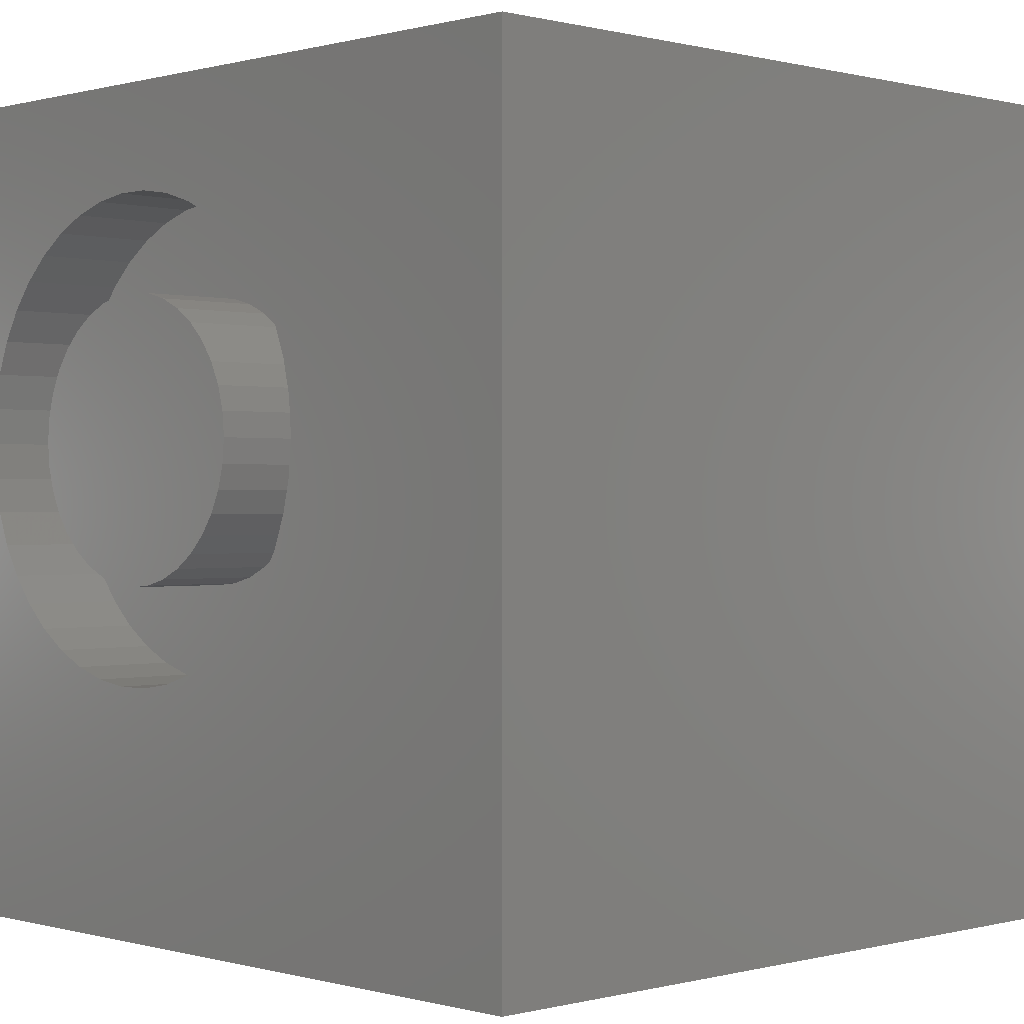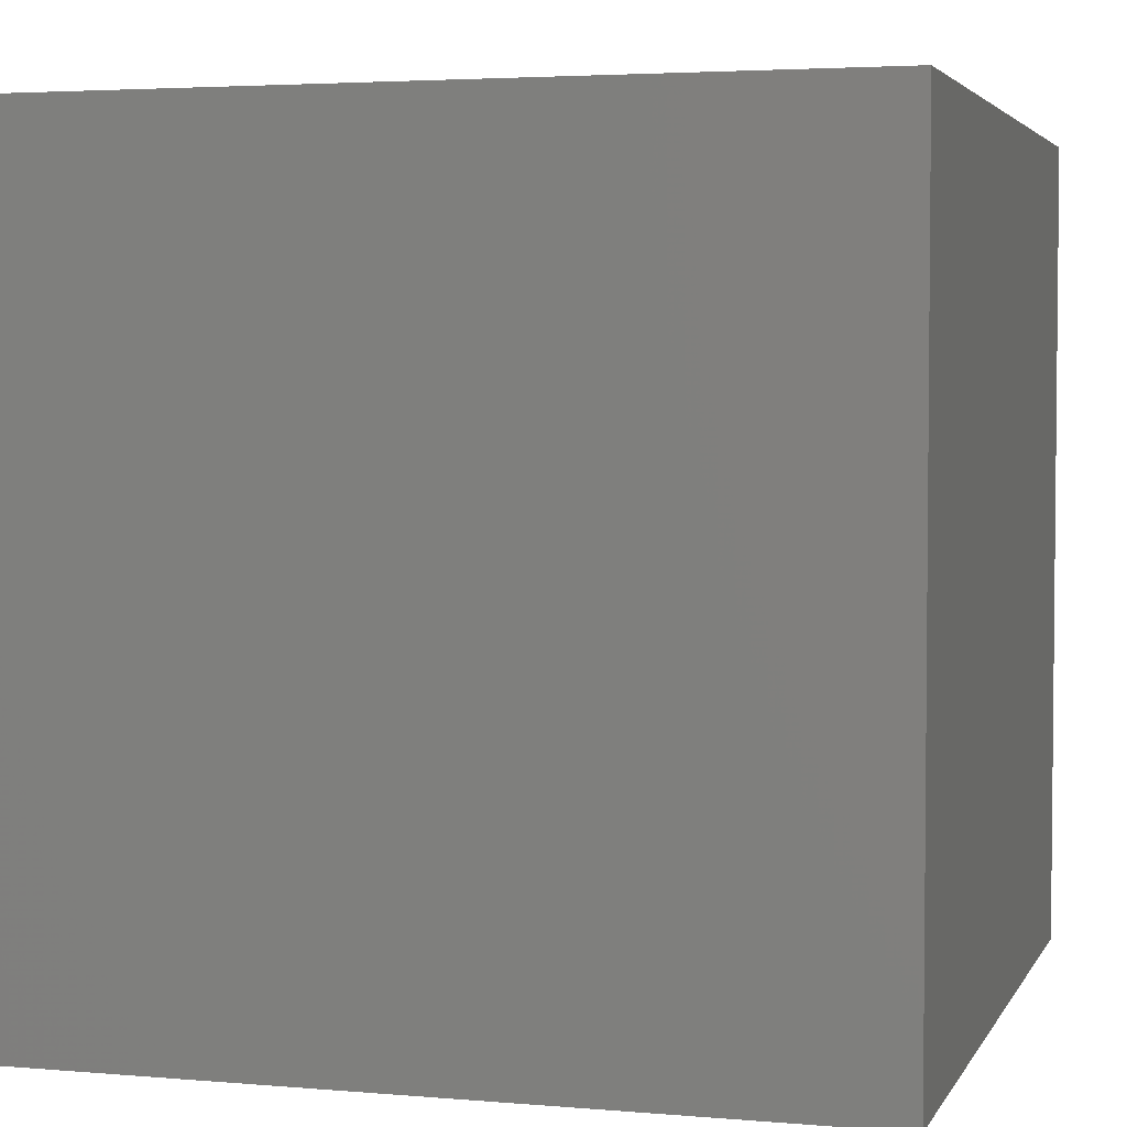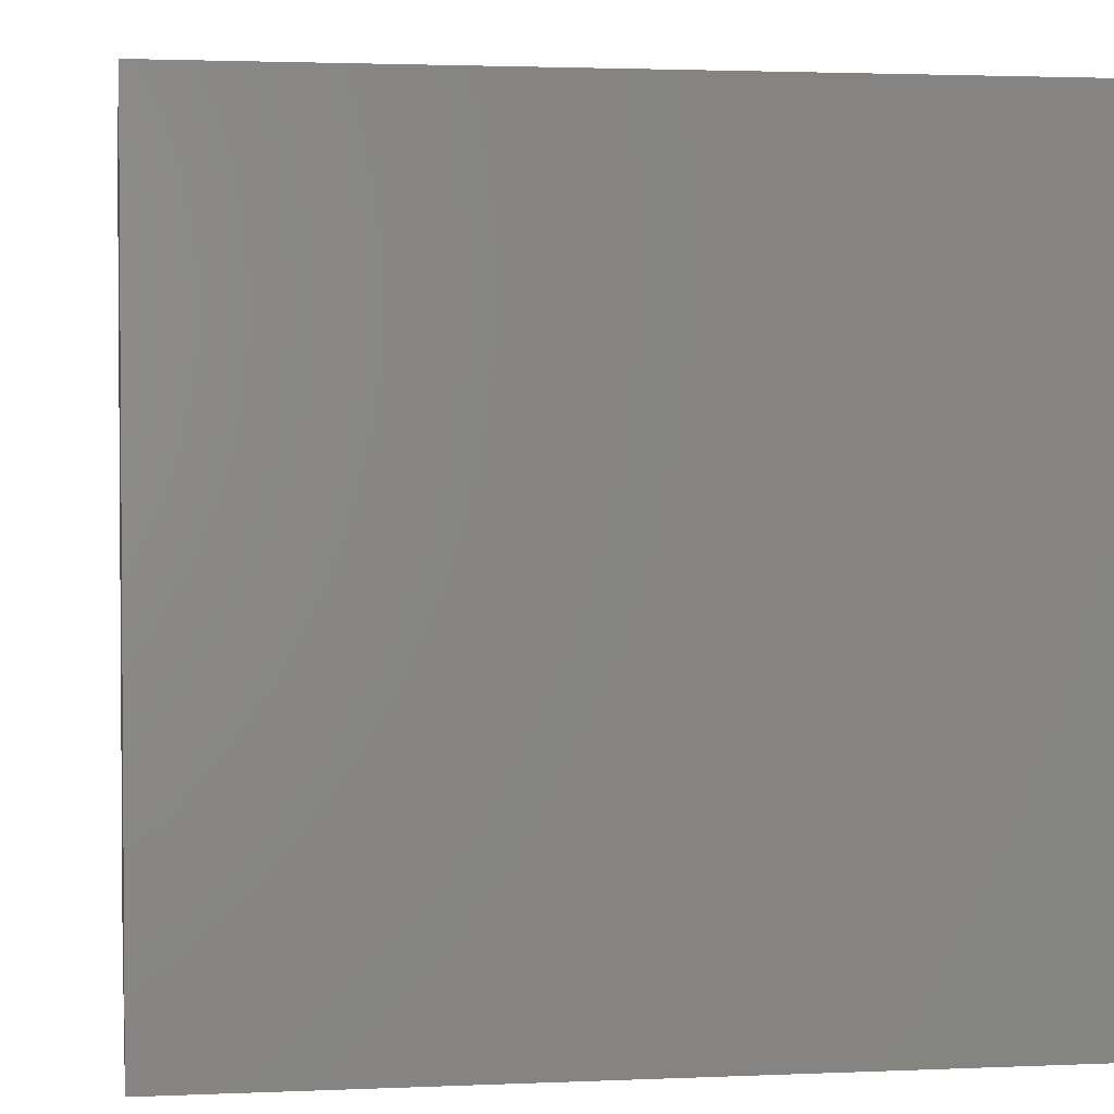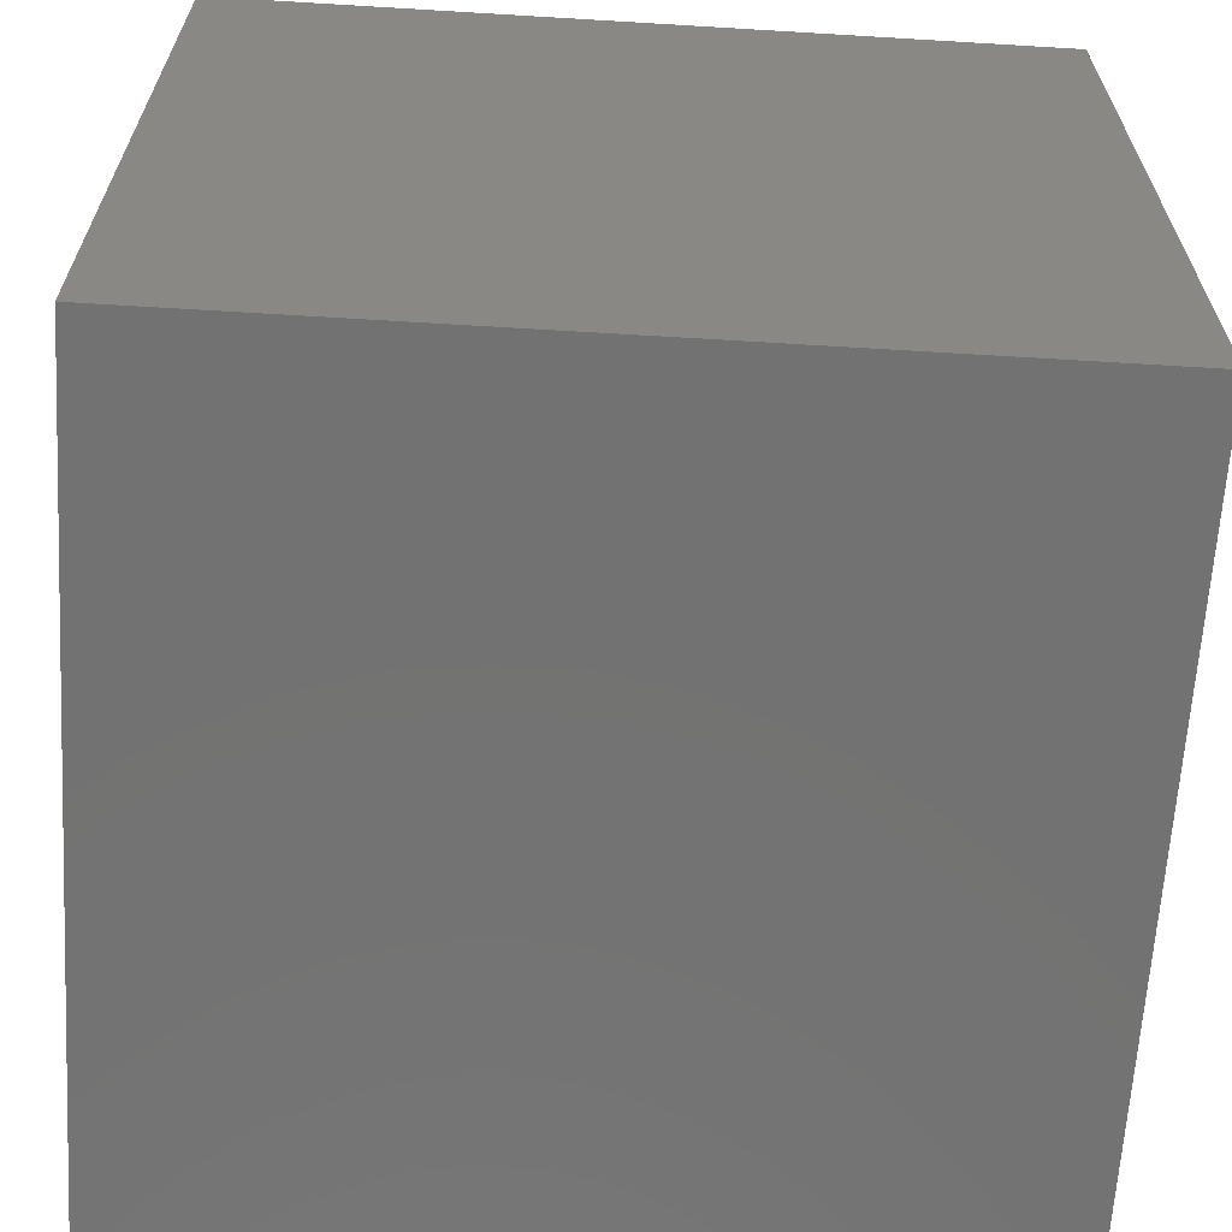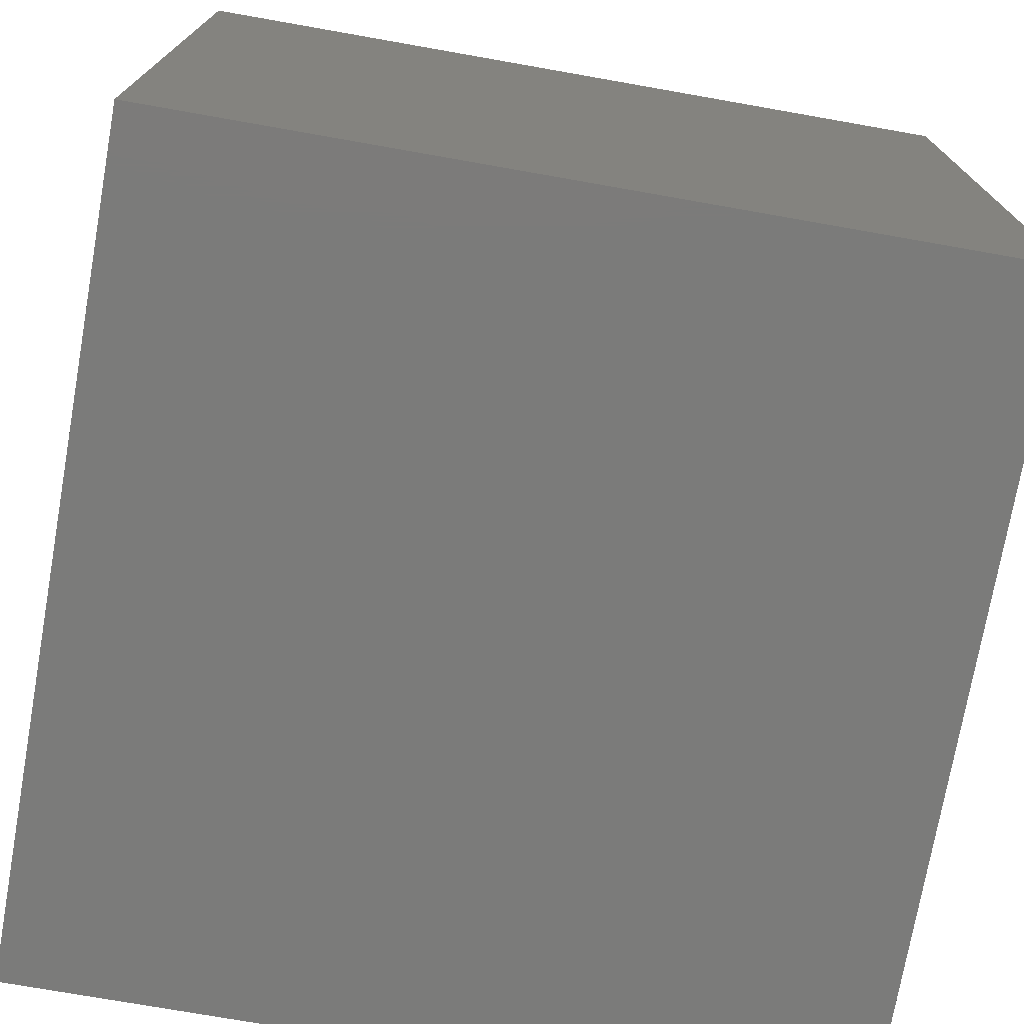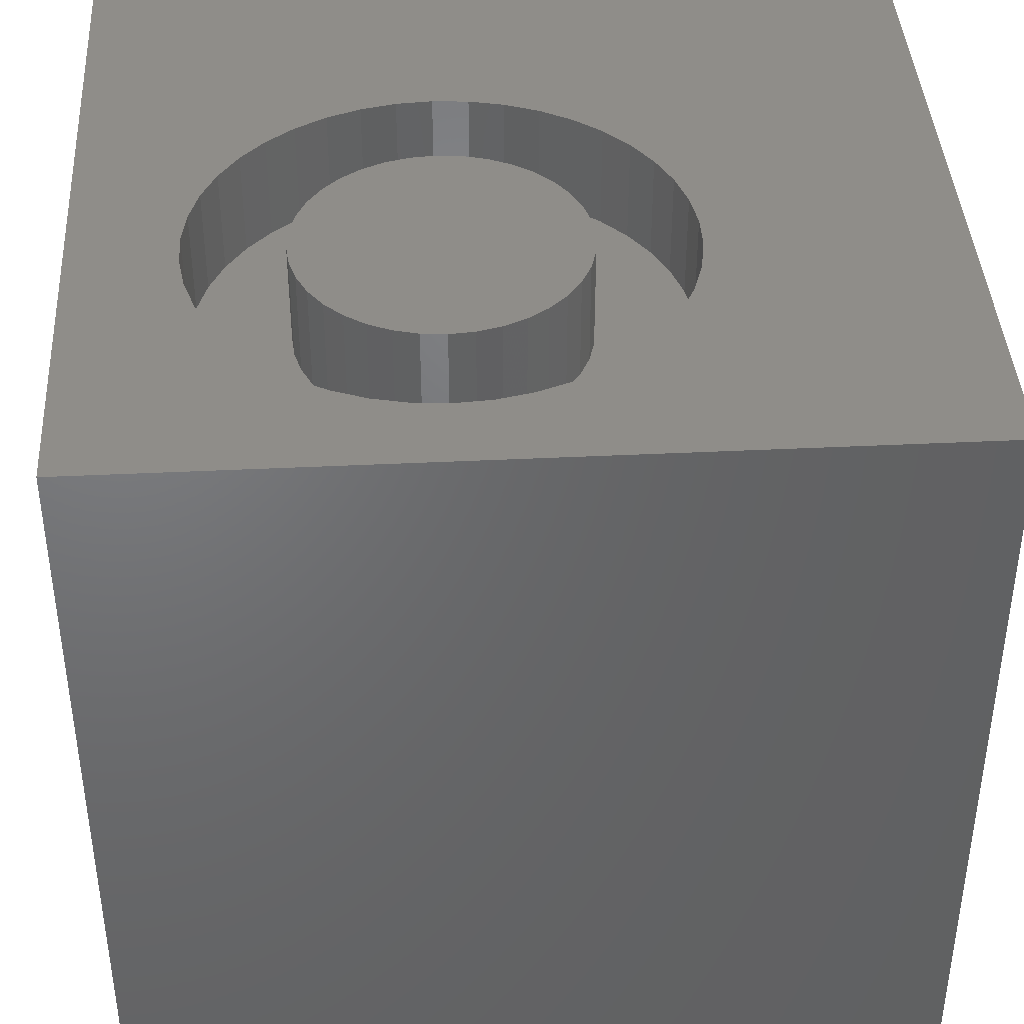
<metadata>
{"format":"stl","ext":"stl","renderer":"f3d","projection":"perspective","resolution":1024,"background":"white","views":[{"elev":0.2,"azim":45.8,"up":"+Y"},{"elev":3.6,"azim":106.3,"up":"+Y"},{"elev":2.4,"azim":171.3,"up":"+Z"},{"elev":-64.5,"azim":-93.5,"up":"+Z"},{"elev":-74.2,"azim":-100.0,"up":"+Y"},{"elev":40.7,"azim":-93.4,"up":"+Z"}]}
</metadata>
<code>
# stl→obj: 164 verts, 324 faces
v 0 10 10
v 0 10 0
v 0 0 10
v 0 0 0
v 4.874 8.534 10
v 5.263 8.347 10
v 10 10 10
v 6.578 6.698 10
v 6.42 7.1 10
v 6.204 7.473 10
v 6.674 6.278 10
v 6.706 5.847 10
v 10 0 10
v 6.674 5.417 10
v 5.619 8.104 10
v 5.935 7.811 10
v 6.578 4.997 10
v 6.42 4.595 10
v 6.204 4.222 10
v 5.935 3.884 10
v 5.619 3.591 10
v 5.263 3.348 10
v 3.177 8.661 10
v 2.765 8.534 10
v 2.376 8.347 10
v 2.765 3.161 10
v 3.177 3.034 10
v 3.604 2.969 10
v 2.376 3.348 10
v 2.02 3.591 10
v 1.704 3.884 10
v 3.604 8.726 10
v 4.035 8.726 10
v 4.462 8.661 10
v 1.435 4.222 10
v 1.219 4.595 10
v 1.062 4.997 10
v 1.435 7.473 10
v 1.219 7.1 10
v 1.062 6.698 10
v 1.704 7.811 10
v 2.02 8.104 10
v 4.874 3.161 10
v 4.462 3.034 10
v 4.035 2.969 10
v 0.9656 5.417 10
v 0.9333 5.847 10
v 0.9656 6.278 10
v 10 10 0
v 10 0 0
v 6.674 5.417 8.731
v 6.706 5.847 8.731
v 6.674 6.278 8.731
v 6.578 6.698 8.731
v 6.42 7.1 8.731
v 6.204 7.473 8.731
v 5.935 7.811 8.731
v 5.619 8.104 8.731
v 5.263 8.347 8.731
v 4.874 8.534 8.731
v 4.462 8.661 8.731
v 4.035 8.726 8.731
v 3.604 8.726 8.731
v 3.177 8.661 8.731
v 2.765 8.534 8.731
v 2.376 8.347 8.731
v 2.02 8.104 8.731
v 1.704 7.811 8.731
v 1.435 7.473 8.731
v 1.219 7.1 8.731
v 1.062 6.698 8.731
v 0.9656 6.278 8.731
v 0.9333 5.847 8.731
v 0.9656 5.417 8.731
v 1.062 4.997 8.731
v 1.219 4.595 8.731
v 1.435 4.222 8.731
v 1.704 3.884 8.731
v 2.02 3.591 8.731
v 2.376 3.348 8.731
v 2.765 3.161 8.731
v 3.177 3.034 8.731
v 3.604 2.969 8.731
v 4.035 2.969 8.731
v 4.462 3.034 8.731
v 4.874 3.161 8.731
v 5.263 3.348 8.731
v 5.619 3.591 8.731
v 5.935 3.884 8.731
v 6.204 4.222 8.731
v 6.42 4.595 8.731
v 6.578 4.997 8.731
v 3.522 4.16 8.731
v 3.82 4.134 8.731
v 4.117 4.16 8.731
v 4.406 4.237 8.731
v 4.676 4.364 8.731
v 4.921 4.535 8.731
v 5.132 4.746 8.731
v 2.209 5.261 8.731
v 2.336 4.991 8.731
v 2.507 4.746 8.731
v 2.718 4.535 8.731
v 2.963 4.364 8.731
v 3.234 4.237 8.731
v 5.43 6.434 8.731
v 5.304 6.704 8.731
v 5.132 6.949 8.731
v 4.921 7.16 8.731
v 4.676 7.331 8.731
v 4.406 7.458 8.731
v 4.117 7.535 8.731
v 3.82 7.561 8.731
v 5.304 4.991 8.731
v 5.43 5.261 8.731
v 5.507 5.55 8.731
v 5.533 5.847 8.731
v 5.507 6.145 8.731
v 2.336 6.704 8.731
v 2.209 6.434 8.731
v 2.132 6.145 8.731
v 2.106 5.847 8.731
v 2.132 5.55 8.731
v 3.522 7.535 8.731
v 3.234 7.458 8.731
v 2.963 7.331 8.731
v 2.718 7.16 8.731
v 2.507 6.949 8.731
v 5.533 5.847 10
v 5.507 5.55 10
v 5.43 5.261 10
v 5.304 4.991 10
v 5.132 4.746 10
v 4.921 4.535 10
v 4.676 4.364 10
v 4.406 4.237 10
v 4.117 4.16 10
v 3.82 4.134 10
v 3.522 4.16 10
v 3.234 4.237 10
v 2.963 4.364 10
v 2.718 4.535 10
v 2.507 4.746 10
v 2.336 4.991 10
v 2.209 5.261 10
v 2.132 5.55 10
v 2.106 5.847 10
v 2.132 6.145 10
v 2.209 6.434 10
v 2.336 6.704 10
v 2.507 6.949 10
v 2.718 7.16 10
v 2.963 7.331 10
v 3.234 7.458 10
v 3.522 7.535 10
v 3.82 7.561 10
v 4.117 7.535 10
v 4.406 7.458 10
v 4.676 7.331 10
v 4.921 7.16 10
v 5.132 6.949 10
v 5.304 6.704 10
v 5.43 6.434 10
v 5.507 6.145 10
f 1 2 3
f 3 2 4
f 5 6 7
f 8 7 9
f 9 7 10
f 8 11 7
f 7 11 12
f 7 12 13
f 13 12 14
f 6 15 7
f 7 15 16
f 7 16 10
f 14 17 13
f 13 17 18
f 13 18 19
f 19 20 13
f 13 20 21
f 13 21 22
f 23 1 24
f 24 1 25
f 26 3 27
f 27 3 28
f 26 29 3
f 3 29 30
f 3 30 31
f 23 32 1
f 1 32 33
f 1 33 7
f 7 33 34
f 7 34 5
f 31 35 3
f 3 35 36
f 3 36 37
f 38 1 39
f 39 1 40
f 38 41 1
f 1 41 42
f 1 42 25
f 22 43 13
f 13 43 44
f 13 44 3
f 3 44 45
f 3 45 28
f 37 46 3
f 3 46 47
f 3 47 1
f 1 47 48
f 1 48 40
f 49 7 50
f 50 7 13
f 2 49 4
f 4 49 50
f 7 49 1
f 1 49 2
f 50 13 4
f 4 13 3
f 51 12 52
f 52 12 11
f 52 11 53
f 53 11 8
f 53 8 54
f 54 8 9
f 54 9 55
f 55 9 10
f 55 10 56
f 56 10 16
f 56 16 57
f 57 16 15
f 57 15 58
f 58 15 6
f 58 6 59
f 59 6 5
f 59 5 60
f 60 5 34
f 60 34 61
f 61 34 33
f 61 33 62
f 62 33 32
f 62 32 63
f 63 32 23
f 63 23 64
f 64 23 24
f 64 24 65
f 65 24 25
f 65 25 66
f 66 25 42
f 66 42 67
f 67 42 41
f 67 41 68
f 68 41 38
f 68 38 69
f 69 38 39
f 69 39 70
f 70 39 40
f 70 40 71
f 71 40 48
f 71 48 72
f 72 48 47
f 72 47 73
f 73 47 46
f 73 46 74
f 74 46 37
f 74 37 75
f 75 37 36
f 75 36 76
f 76 36 35
f 76 35 77
f 77 35 31
f 77 31 78
f 78 31 30
f 78 30 79
f 79 30 29
f 79 29 80
f 80 29 26
f 80 26 81
f 81 26 27
f 81 27 82
f 82 27 28
f 82 28 83
f 83 28 45
f 83 45 84
f 84 45 44
f 84 44 85
f 85 44 43
f 85 43 86
f 86 43 22
f 86 22 87
f 87 22 21
f 87 21 88
f 88 21 20
f 88 20 89
f 89 20 19
f 89 19 90
f 90 19 18
f 90 18 91
f 91 18 17
f 91 17 92
f 92 17 14
f 92 14 51
f 51 14 12
f 93 83 94
f 94 83 84
f 94 84 95
f 95 84 85
f 95 85 96
f 96 85 86
f 96 86 97
f 97 86 87
f 97 87 98
f 98 87 88
f 98 88 99
f 100 76 101
f 101 76 77
f 101 77 102
f 102 77 78
f 102 78 103
f 103 78 79
f 103 79 104
f 104 79 80
f 104 80 105
f 105 80 81
f 105 81 93
f 93 81 82
f 93 82 83
f 106 55 107
f 107 55 56
f 107 56 108
f 108 56 57
f 108 57 109
f 109 57 58
f 109 58 110
f 110 58 59
f 110 59 111
f 111 59 60
f 111 60 112
f 112 60 61
f 112 61 113
f 88 89 99
f 99 89 90
f 99 90 114
f 114 90 91
f 114 91 115
f 115 91 92
f 115 92 116
f 116 92 51
f 116 51 117
f 117 51 52
f 117 52 118
f 118 52 53
f 118 53 106
f 106 53 54
f 106 54 55
f 119 70 120
f 120 70 71
f 120 71 121
f 121 71 72
f 121 72 122
f 122 72 73
f 122 73 123
f 123 73 74
f 123 74 100
f 100 74 75
f 100 75 76
f 61 62 113
f 113 62 63
f 113 63 124
f 124 63 64
f 124 64 125
f 125 64 65
f 125 65 126
f 126 65 66
f 126 66 127
f 127 66 67
f 127 67 128
f 128 67 68
f 128 68 119
f 119 68 69
f 119 69 70
f 118 129 117
f 117 129 130
f 117 130 116
f 116 130 131
f 116 131 115
f 115 131 132
f 115 132 114
f 114 132 133
f 114 133 99
f 99 133 134
f 99 134 98
f 98 134 135
f 98 135 97
f 97 135 136
f 97 136 96
f 96 136 137
f 96 137 95
f 95 137 138
f 95 138 94
f 94 138 139
f 94 139 93
f 93 139 140
f 93 140 105
f 105 140 141
f 105 141 104
f 104 141 142
f 104 142 103
f 103 142 143
f 103 143 102
f 102 143 144
f 102 144 101
f 101 144 145
f 101 145 100
f 100 145 146
f 100 146 123
f 123 146 147
f 123 147 122
f 122 147 148
f 122 148 121
f 121 148 149
f 121 149 120
f 120 149 150
f 120 150 119
f 119 150 151
f 119 151 128
f 128 151 152
f 128 152 127
f 127 152 153
f 127 153 126
f 126 153 154
f 126 154 125
f 125 154 155
f 125 155 124
f 124 155 156
f 124 156 113
f 113 156 157
f 113 157 112
f 112 157 158
f 112 158 111
f 111 158 159
f 111 159 110
f 110 159 160
f 110 160 109
f 109 160 161
f 109 161 108
f 108 161 162
f 108 162 107
f 107 162 163
f 107 163 106
f 106 163 164
f 106 164 118
f 118 164 129
f 146 145 135
f 153 134 133
f 145 144 135
f 135 144 143
f 135 143 136
f 133 132 153
f 153 132 131
f 153 131 130
f 130 129 153
f 153 129 164
f 153 164 163
f 151 150 135
f 135 150 149
f 163 162 153
f 153 162 161
f 153 161 160
f 134 153 135
f 135 153 152
f 135 152 151
f 149 148 135
f 135 148 147
f 135 147 146
f 142 141 138
f 138 141 140
f 138 140 139
f 142 138 143
f 143 138 137
f 143 137 136
f 160 159 153
f 153 159 158
f 153 158 157
f 157 156 153
f 153 156 155
f 153 155 154

</code>
